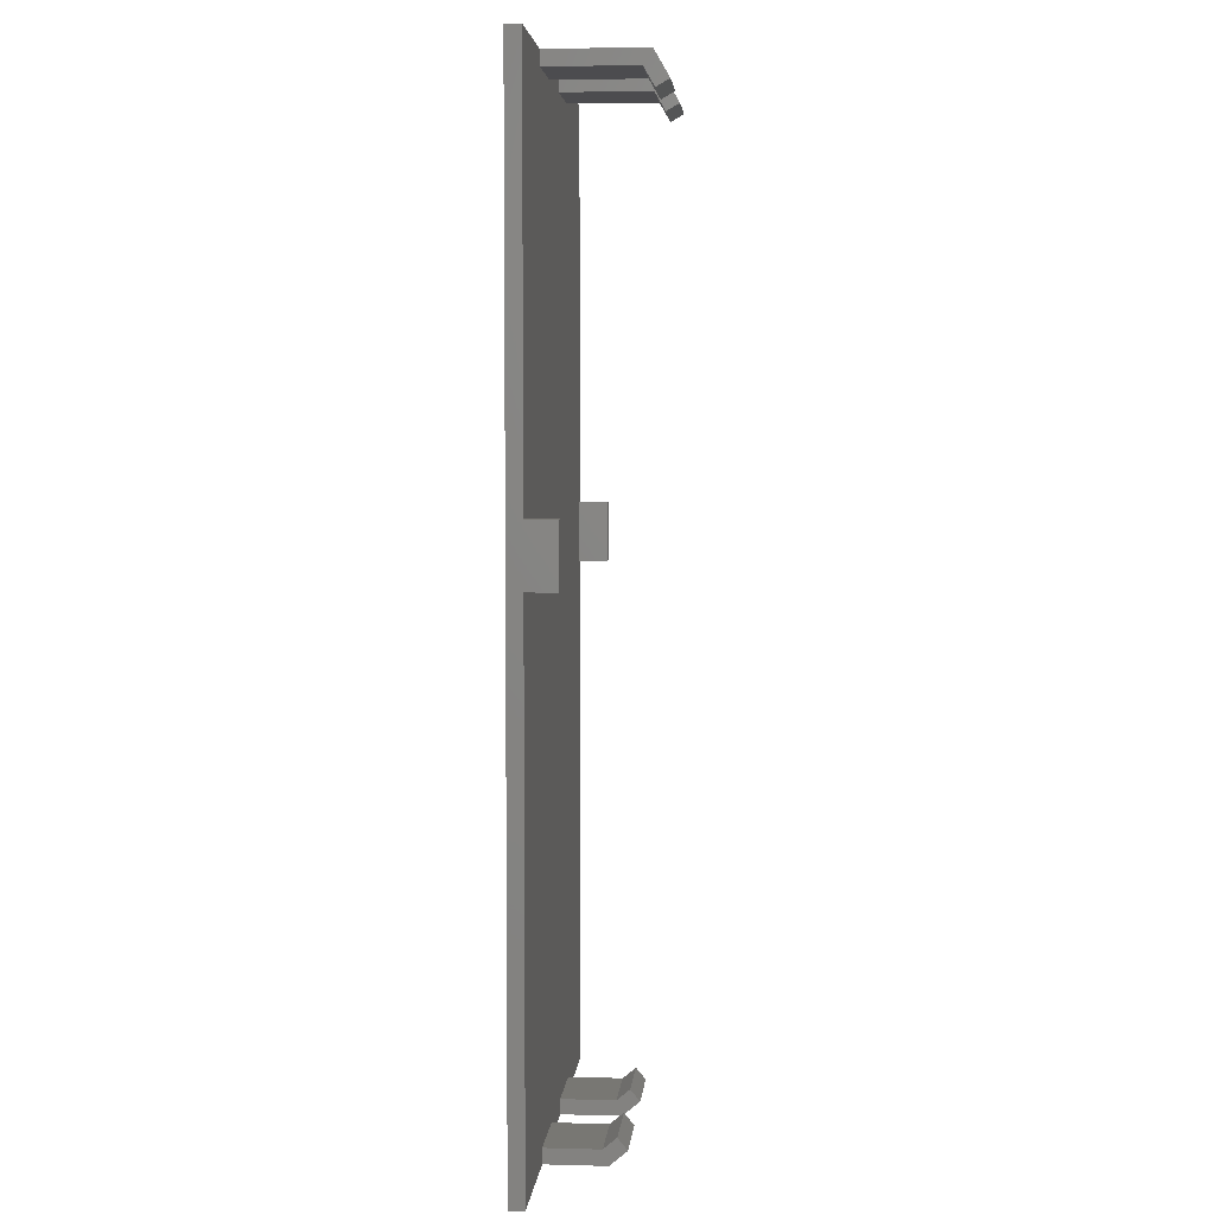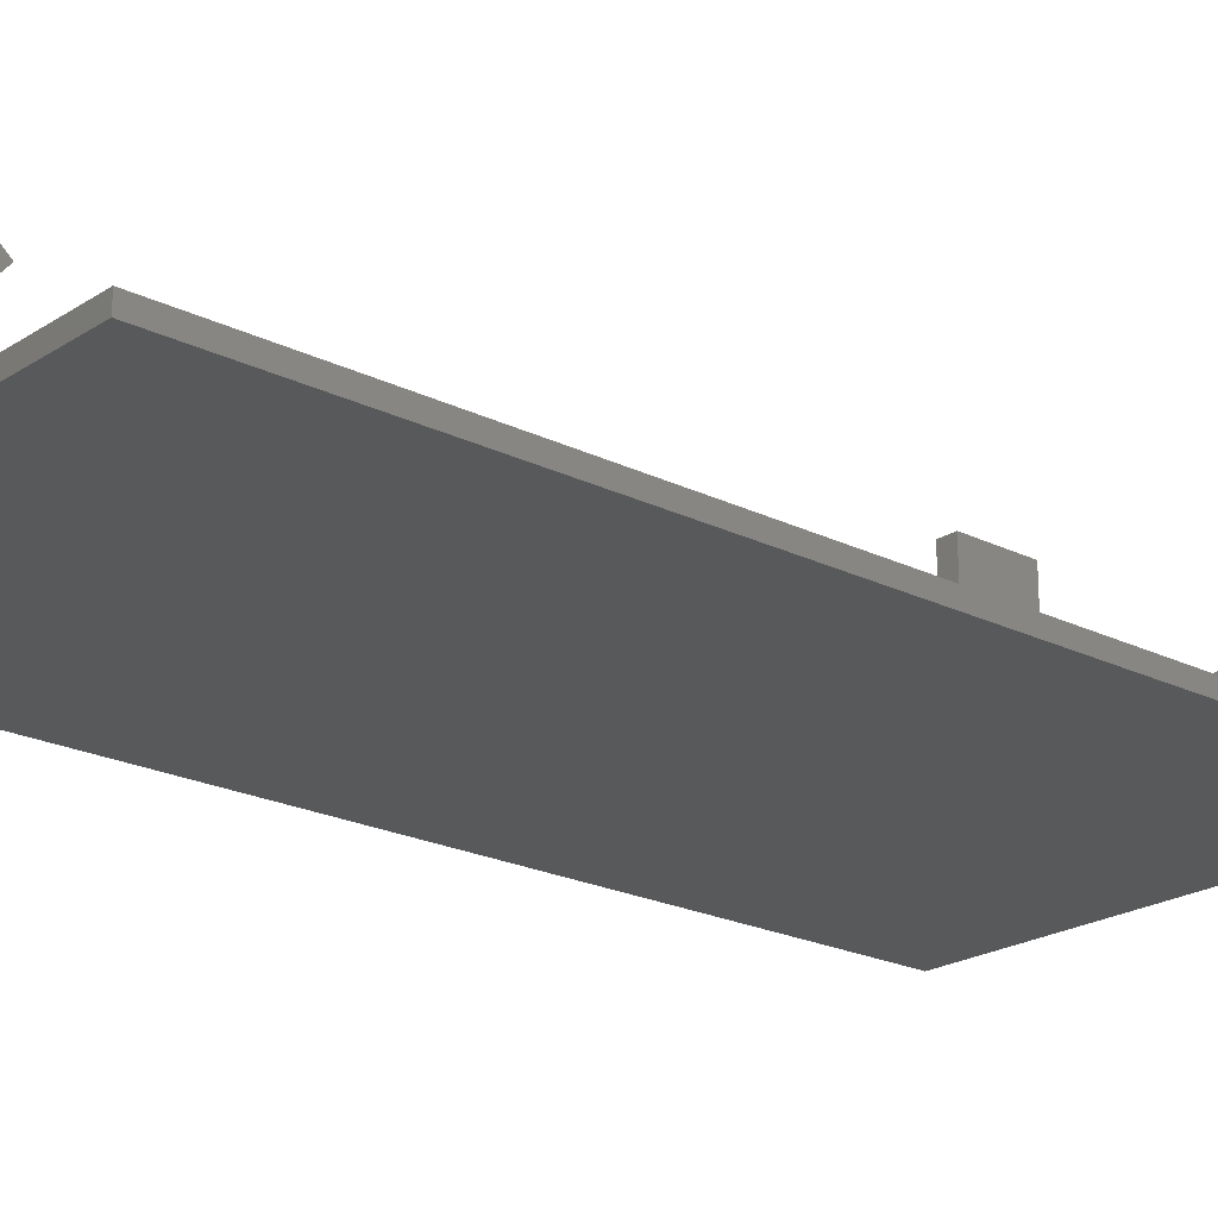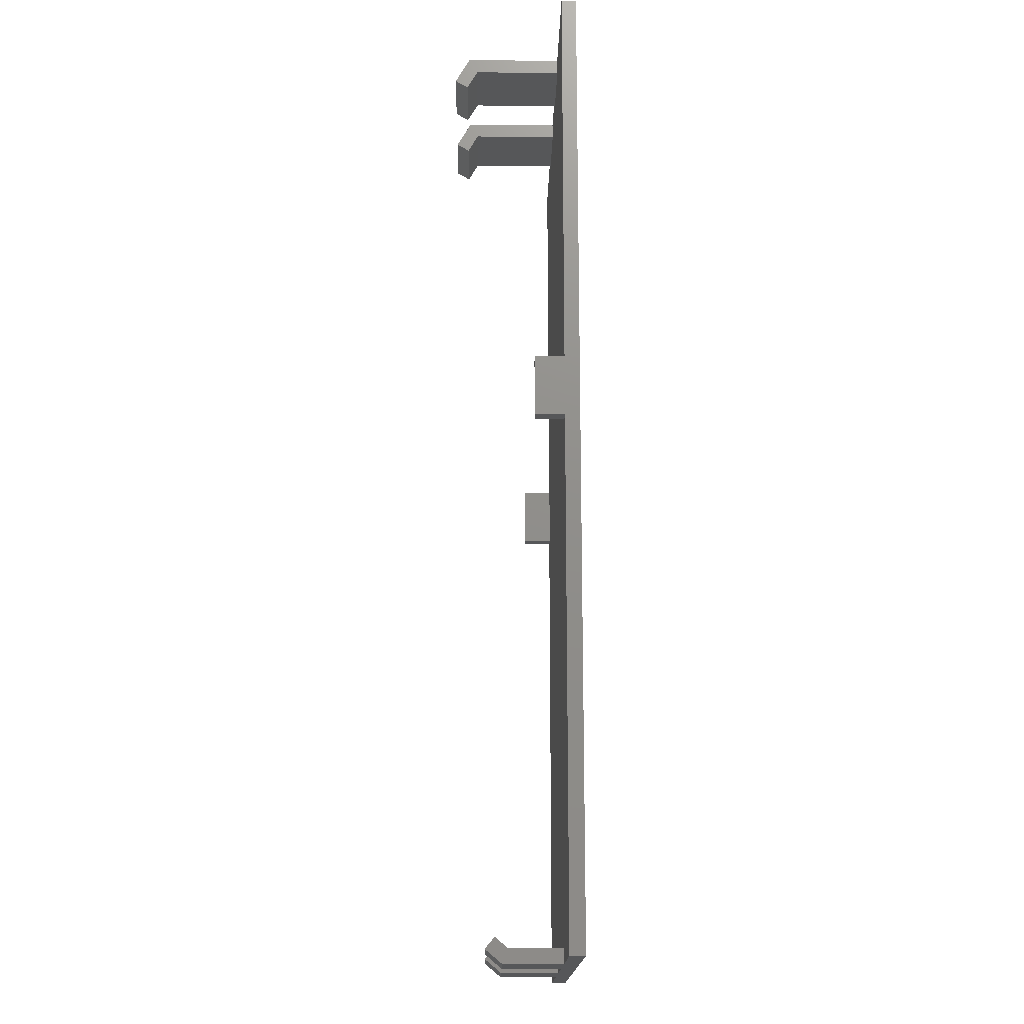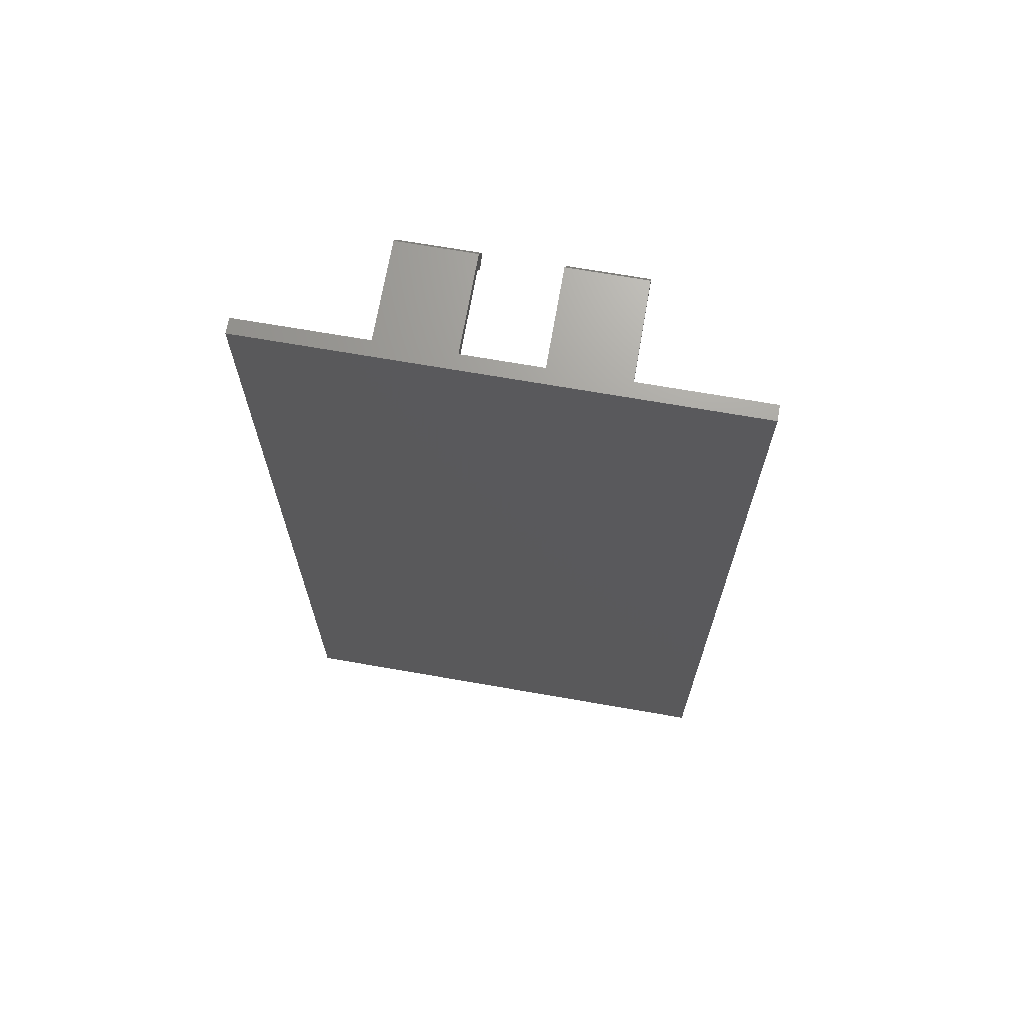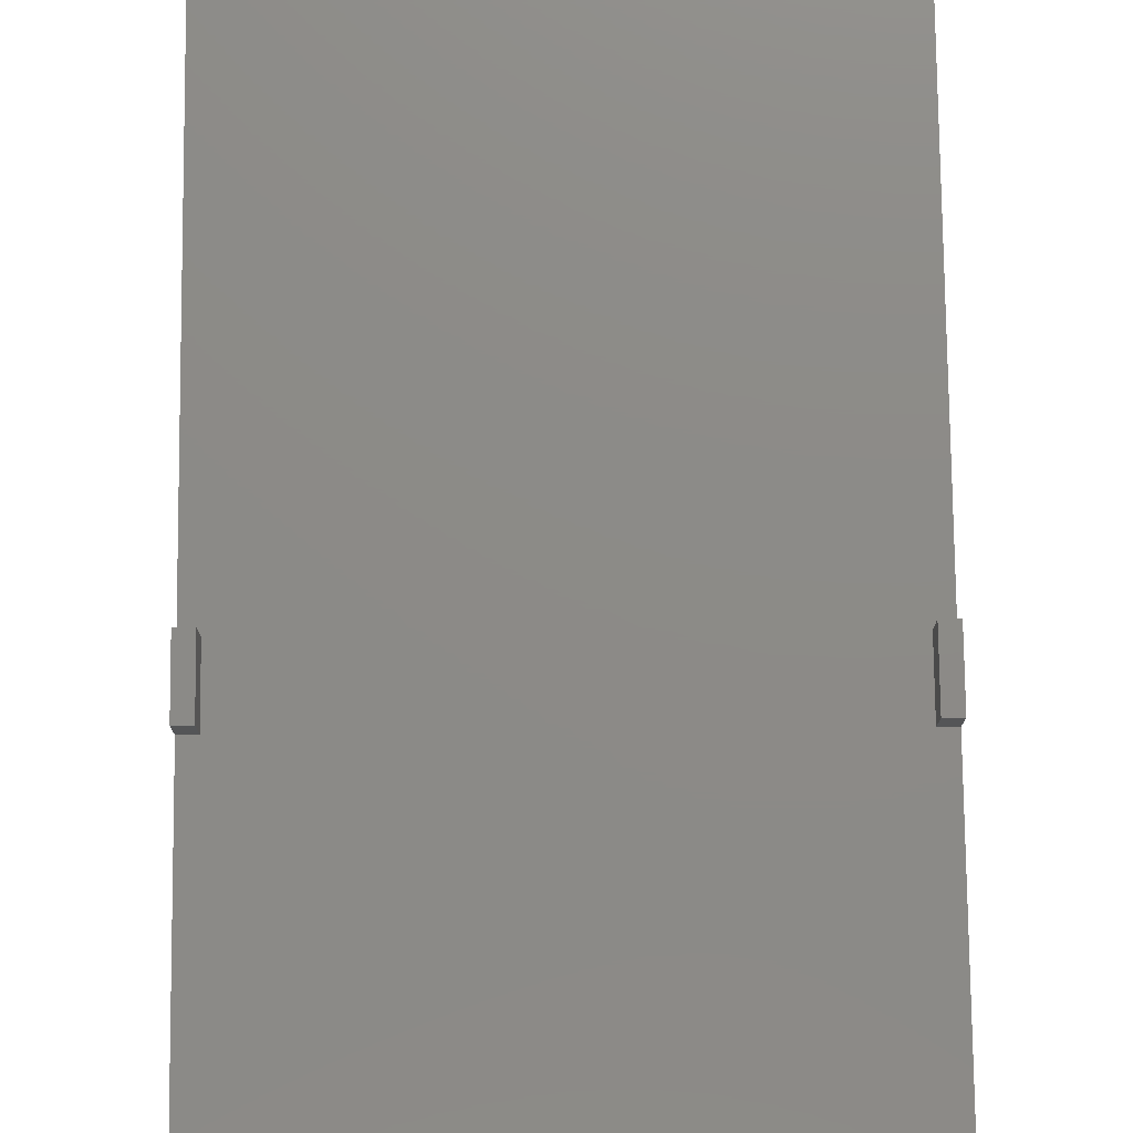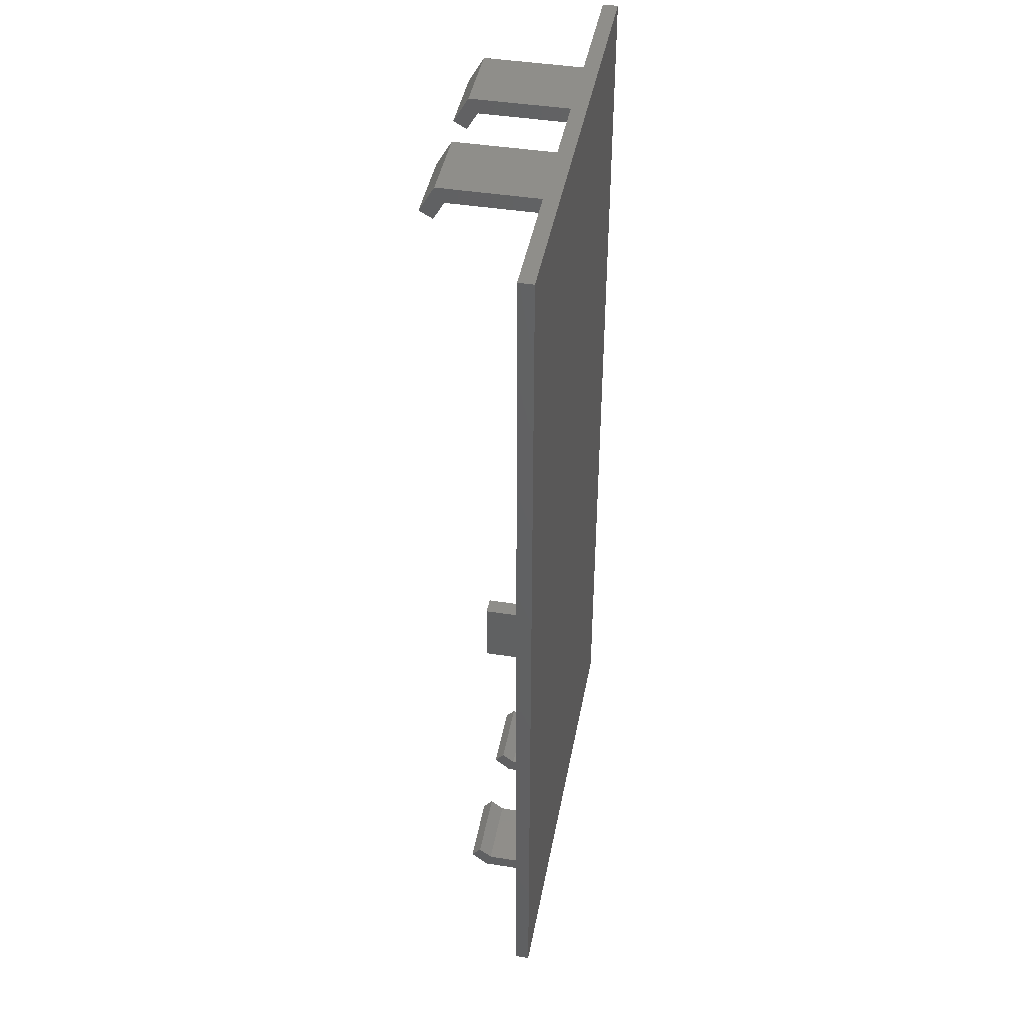
<metadata>
{"format":"stl","ext":"stl","renderer":"f3d","projection":"perspective","resolution":1024,"background":"white","views":[{"elev":4.4,"azim":-85.1,"up":"+Y"},{"elev":-21.5,"azim":48.8,"up":"+Z"},{"elev":-16.6,"azim":89.2,"up":"+Y"},{"elev":69.3,"azim":-170.1,"up":"+Y"},{"elev":76.6,"azim":179.4,"up":"+Z"},{"elev":43.3,"azim":100.6,"up":"+Y"}]}
</metadata>
<code>
# stl→obj: 80 verts, 156 faces
v -31.5 -128 -1.9
v -31.5 -128 0.1
v -31.5 2 -1.9
v -31.5 -59 0.1
v -31.5 -51 0.1
v -31.5 -59 4
v -31.5 2 0.1
v -31.5 -51 4
v 31.5 -128 -1.9
v 5 -128 0.1
v -5 -128 0.1
v 15 -128 0.1
v 31.5 -128 0.1
v 15 -128 8
v -15 -128 0.1
v -5 -128 8
v -15 -128 8
v 5 -128 8
v 31.5 2 -1.9
v -15 2 0.1
v -5 2 0.1
v -15 2 13
v 31.5 2 0.1
v 15 2 0.1
v 5 2 0.1
v 5 2 13
v 15 2 13
v -5 2 13
v -5 -126 0.1
v -15 -126 0.1
v 5 -126 0.1
v 15 -126 0.1
v 29.5 -59 0.1
v -29.5 -59 0.1
v 31.5 -59 0.1
v 31.5 -51 0.1
v 29.5 -51 0.1
v 15 0 0.1
v -29.5 -51 0.1
v -15 0 0.1
v -5 0 0.1
v 5 0 0.1
v -29.5 -51 4
v -29.5 -59 4
v -15 -126.1 10.3
v -15 -126 7.272
v -15 -124.5 9.013
v -5 -126.1 10.3
v -5 -124.5 9.013
v -5 -126 7.272
v 5 -126.1 10.3
v 5 -126 7.272
v 5 -124.5 9.013
v 15 -126.1 10.3
v 15 -124.5 9.013
v 15 -126 7.272
v 31.5 -51 4
v 31.5 -59 4
v 15 -1.464 15.03
v 15 -2.464 13.3
v 15 0 11.88
v 15 1.982 13
v 15 2 13.03
v 5 1.982 13
v 5 -2.464 13.3
v 5 -1.464 15.03
v 5 0 11.88
v 5 2 13.03
v -5 -1.464 15.03
v -5 -2.464 13.3
v -5 0 11.88
v -5 1.982 13
v -5 2 13.03
v -15 1.982 13
v -15 -2.464 13.3
v -15 -1.464 15.03
v -15 0 11.88
v -15 2 13.03
v 29.5 -51 4
v 29.5 -59 4
f 1 2 3
f 3 2 4
f 5 4 6
f 3 4 5
f 7 3 5
f 5 6 8
f 2 1 9
f 10 11 9
f 12 10 9
f 13 12 9
f 14 10 12
f 11 15 9
f 15 2 9
f 11 16 15
f 17 15 16
f 18 10 14
f 1 3 9
f 9 3 19
f 3 7 19
f 19 7 20
f 21 20 22
f 19 20 21
f 23 19 24
f 19 21 25
f 26 24 25
f 24 26 27
f 19 25 24
f 21 22 28
f 4 2 15
f 29 4 30
f 30 4 15
f 10 4 29
f 10 29 11
f 31 4 10
f 32 4 31
f 13 4 32
f 13 32 12
f 33 34 13
f 34 4 13
f 35 33 13
f 36 23 37
f 23 24 38
f 39 40 20
f 25 21 41
f 20 7 5
f 20 5 39
f 37 34 33
f 39 41 40
f 39 25 41
f 39 42 25
f 39 38 42
f 39 23 38
f 39 37 23
f 39 34 37
f 5 8 39
f 39 8 43
f 8 6 44
f 43 8 44
f 6 4 34
f 44 6 34
f 15 17 30
f 30 17 45
f 46 45 47
f 30 45 46
f 45 17 16
f 48 45 16
f 16 11 29
f 49 16 50
f 50 16 29
f 48 16 49
f 10 18 31
f 31 18 51
f 52 51 53
f 31 51 52
f 51 18 14
f 54 51 14
f 14 12 32
f 55 14 56
f 56 14 32
f 54 14 55
f 13 9 19
f 35 13 19
f 36 35 19
f 23 36 19
f 57 35 36
f 58 35 57
f 59 60 61
f 62 59 61
f 38 24 61
f 24 27 61
f 27 62 61
f 62 63 59
f 26 64 62
f 27 26 62
f 65 66 67
f 67 66 68
f 67 68 64
f 67 64 26
f 67 26 25
f 67 25 42
f 69 70 71
f 72 69 71
f 41 21 71
f 21 28 71
f 28 72 71
f 72 73 69
f 22 74 72
f 28 22 72
f 75 76 77
f 77 76 78
f 77 78 74
f 77 74 22
f 77 22 20
f 77 20 40
f 44 34 39
f 43 44 39
f 77 40 41
f 71 77 41
f 67 42 38
f 61 67 38
f 37 79 36
f 36 79 57
f 33 80 37
f 37 80 79
f 80 33 35
f 58 80 35
f 31 52 32
f 32 52 56
f 30 46 29
f 29 46 50
f 46 47 50
f 50 47 49
f 47 45 48
f 49 47 48
f 52 53 56
f 56 53 55
f 53 51 54
f 55 53 54
f 79 80 58
f 57 79 58
f 68 66 59
f 63 68 59
f 66 65 60
f 59 66 60
f 64 68 62
f 62 68 63
f 65 67 60
f 60 67 61
f 78 76 69
f 73 78 69
f 76 75 70
f 69 76 70
f 74 78 72
f 72 78 73
f 75 77 70
f 70 77 71

</code>
